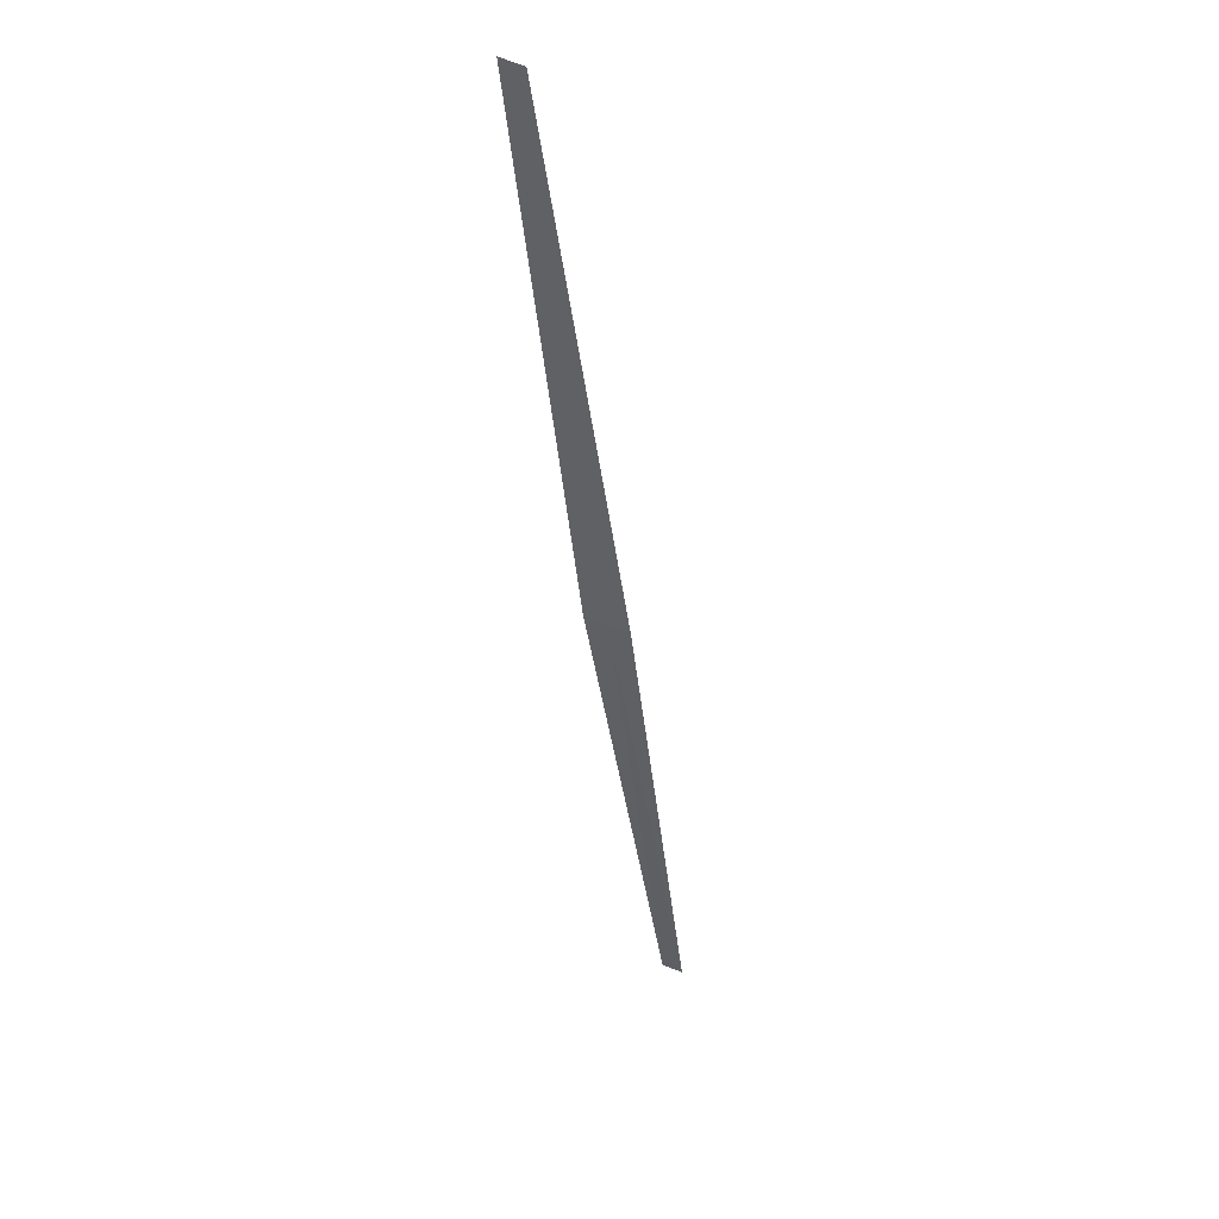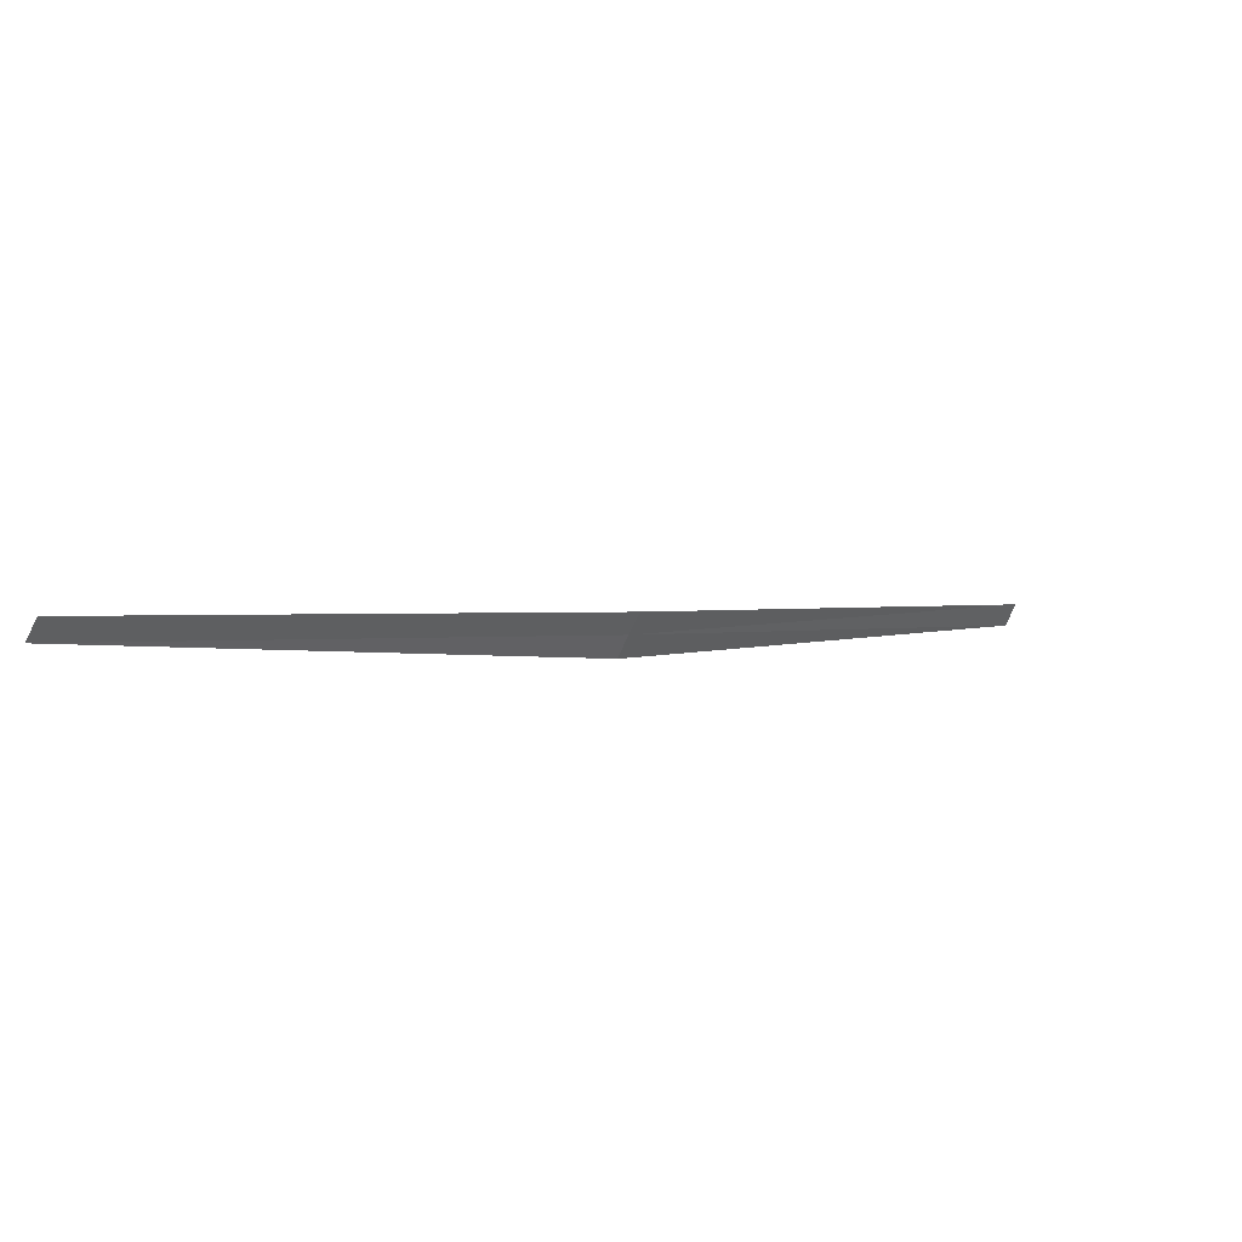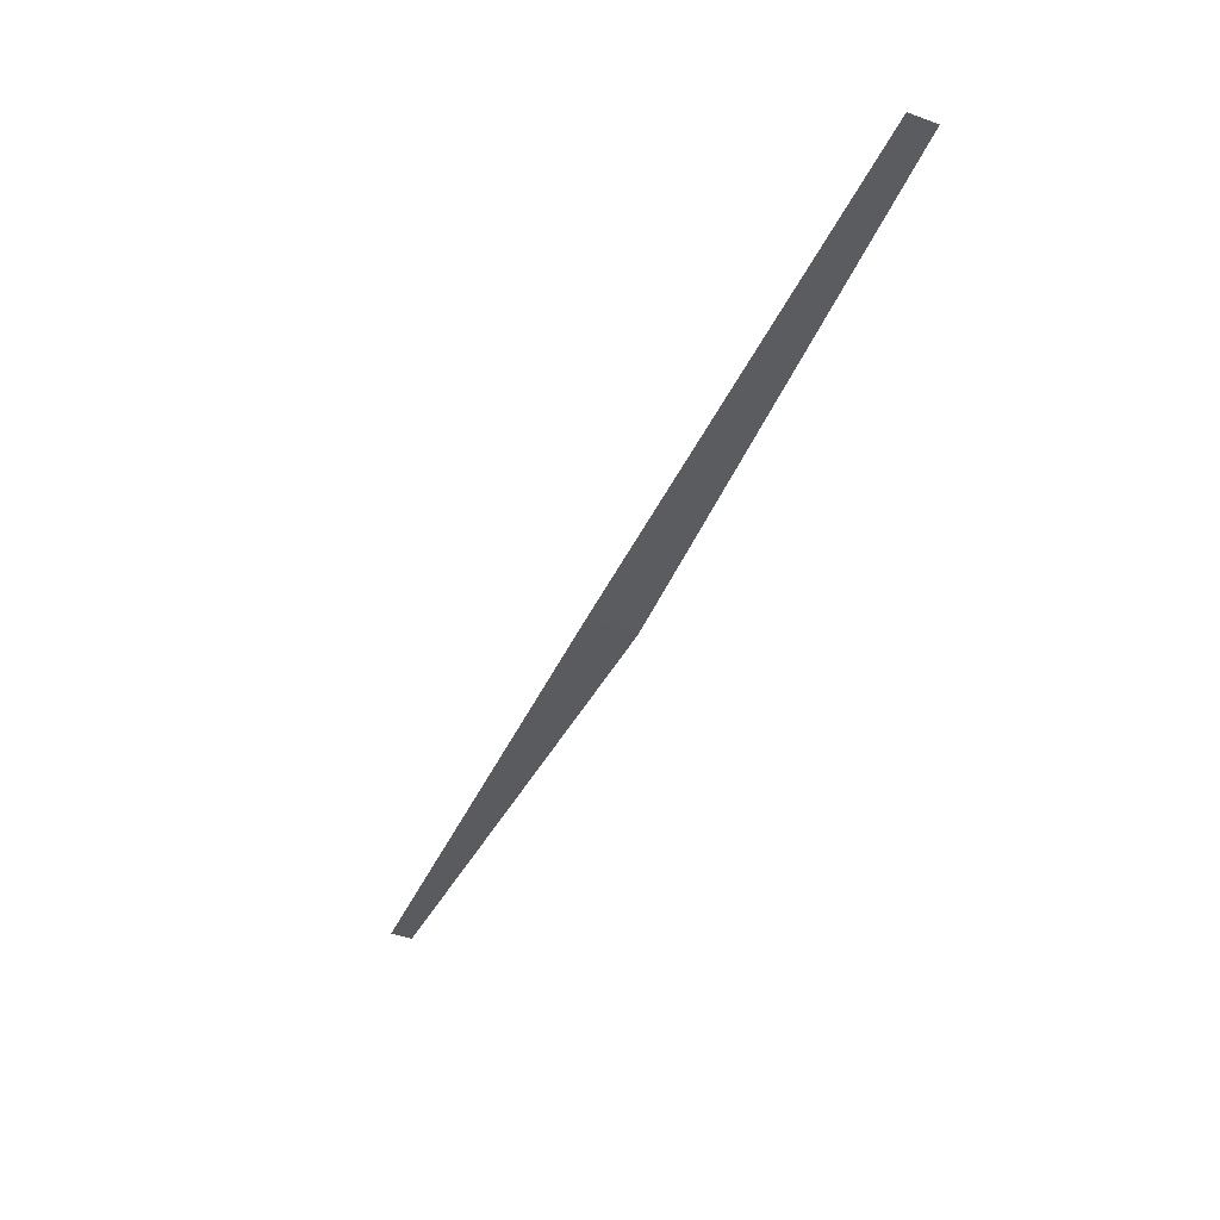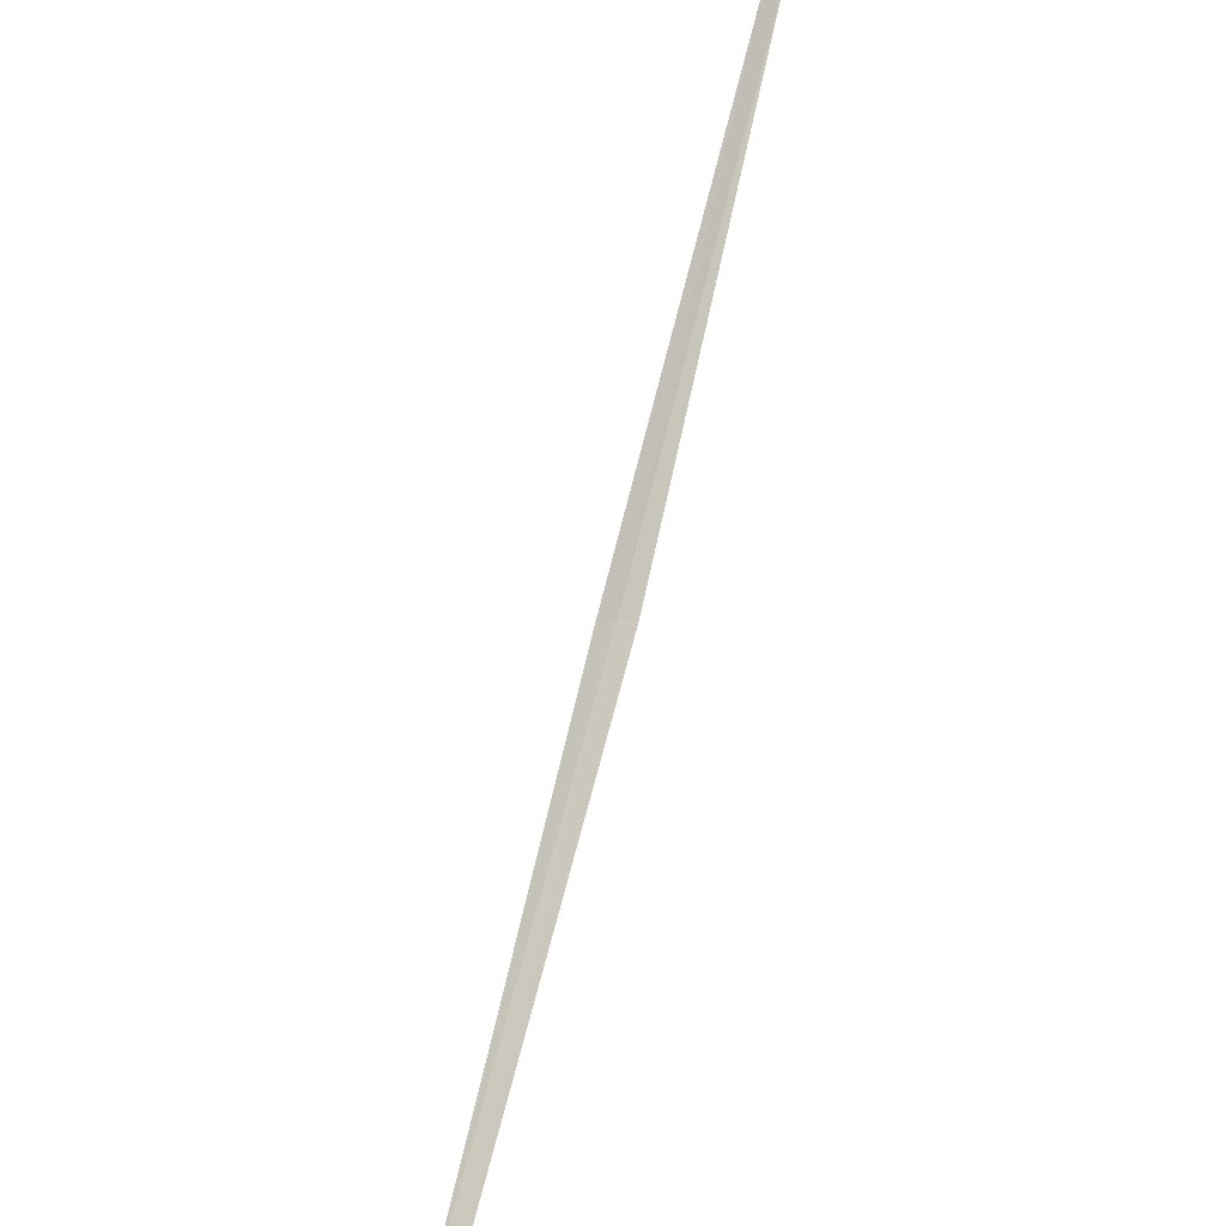
<metadata>
{"format":"obj","ext":"obj","renderer":"f3d","projection":"perspective","resolution":1024,"background":"white","views":[{"elev":2.8,"azim":-36.1,"up":"+Z"},{"elev":-47.4,"azim":-175.4,"up":"+Z"},{"elev":7.0,"azim":-66.9,"up":"+Z"},{"elev":28.3,"azim":153.3,"up":"+Z"}]}
</metadata>
<code>
v 19.71 19.15 8.227
v 20.8 20.27 7.095
v 19.74 19.09 8.204
v 18.68 18.01 9.406
v 18.65 18.07 9.431
v 19.67 19.2 8.247
v 20.77 20.32 7.113
f 1 3 2
f 1 5 4
f 1 6 5
f 1 7 6
f 1 2 7
f 1 4 3

</code>
